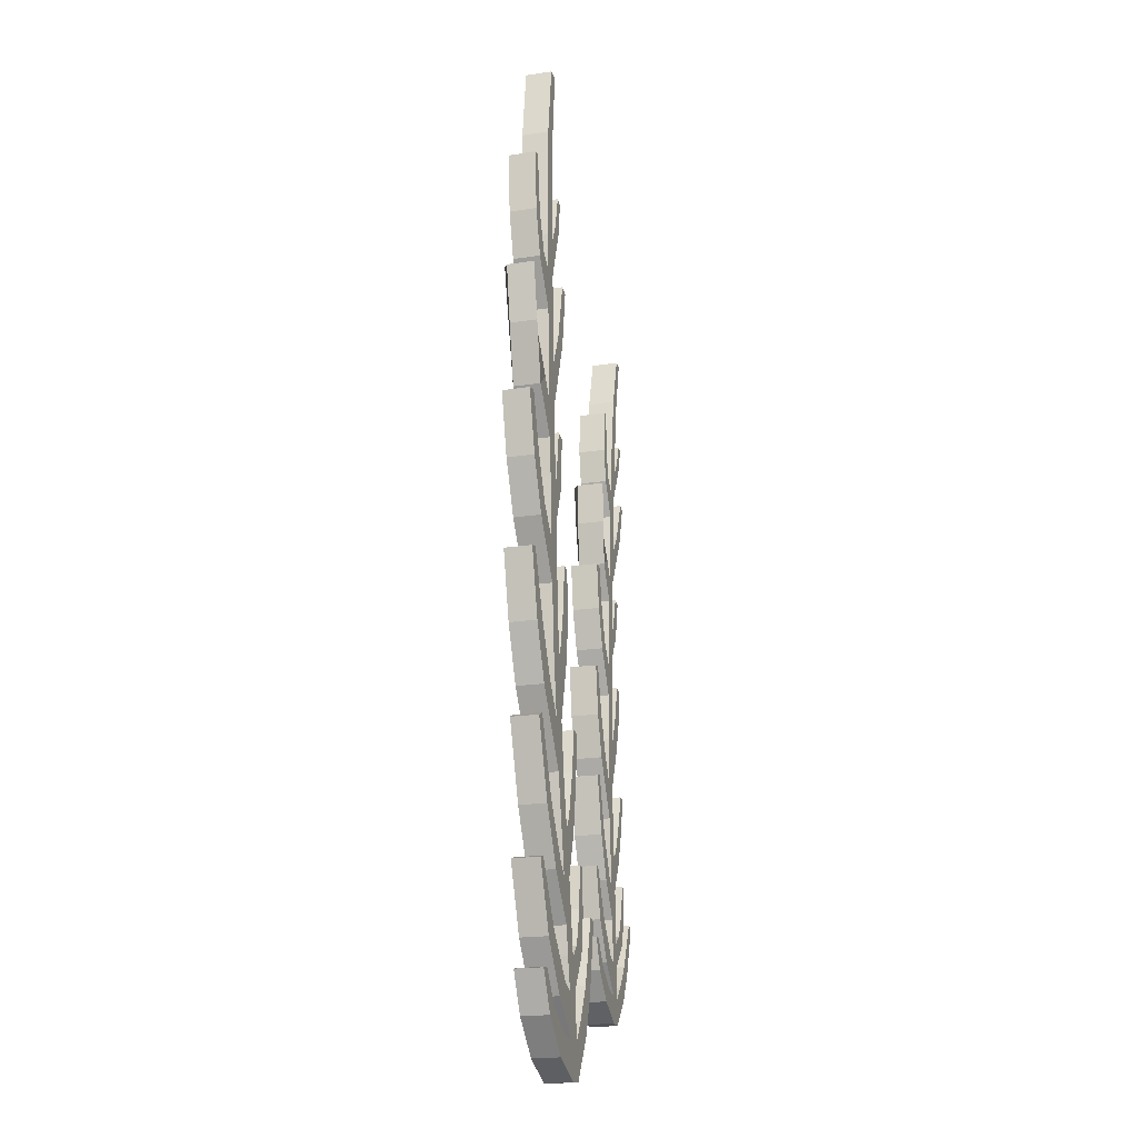
<metadata>
{"format":"obj","ext":"obj","renderer":"f3d","projection":"perspective","resolution":1024,"background":"white","views":[{"elev":-21.3,"azim":-75.3,"up":"+Y"}]}
</metadata>
<code>
g default
v -221.3 -35.57 -47.88
v -219.9 -35.38 -47.88
v -221.7 -32.77 -47.88
v -220.3 -32.59 -47.88
v -222.2 -29.3 -47.88
v -220.7 -29.11 -47.88
v -223.1 -24.8 -47.88
v -221.7 -24.61 -47.88
v -225.4 -14.09 -47.89
v -223.9 -13.9 -47.89
v -226 -10.17 -47.89
v -224.6 -9.982 -47.89
v -226.8 -5.338 -47.89
v -225.3 -5.284 -47.89
v -227.3 -0.1896 -47.89
v -225.8 -0.1358 -47.89
v -227.8 8.199 -47.89
v -226.4 8.252 -47.89
v -228.3 14.32 -47.89
v -226.9 14.38 -47.89
v -228.9 25.33 -47.89
v -227.4 25.38 -47.89
v -229 28.29 -47.89
v -227.6 28.34 -47.89
v -228.9 37.66 -47.89
v -227.6 37.71 -47.89
v -228 43.92 -47.89
v -227 43.97 -47.89
v -228.7 21.92 -47.89
v -227.2 21.97 -47.89
v -228.5 18.08 -47.89
v -227 18.13 -47.89
v -228.1 11.25 -47.89
v -226.7 11.3 -47.89
v -227.6 4.983 -47.89
v -226.2 5.037 -47.89
v -227.5 3.214 -47.89
v -226 3.268 -47.89
v -224.5 -17.94 -47.89
v -223.1 -17.75 -47.88
v -223.8 -21.4 -47.89
v -222.3 -21.21 -47.88
v -222.7 -26.95 -47.88
v -221.3 -26.76 -47.88
v -225.7 30.14 -47.89
v -226.7 30.36 -47.89
v -225.3 33 -47.89
v -226 33.16 -47.89
v -231.1 25.18 -47.9
v -230 26.16 -47.9
v -232.2 28.72 -47.9
v -231.3 29.1 -47.9
v -232.6 33.55 -47.9
v -231.9 33.8 -47.9
v -224.5 20.77 -47.89
v -225.7 21.04 -47.89
v -223.6 25.78 -47.88
v -224.5 25.98 -47.89
v -230.7 14.5 -47.9
v -229.5 15.7 -47.9
v -232.6 18.9 -47.68
v -231.4 19.55 -48.12
v -233.5 23.38 -47.68
v -232.6 23.7 -48.12
v -224.9 8.238 -47.89
v -226.1 9.02 -47.89
v -224.6 12.68 -47.89
v -225.5 12.78 -47.89
v -230.4 3.995 -47.9
v -229.4 5.254 -47.9
v -232.3 7.986 -47.9
v -231.1 8.659 -47.9
v -233.7 12.81 -47.9
v -232.6 13.04 -47.9
v -223.3 -5.361 -47.88
v -224.8 -4.313 -47.89
v -222.7 -1.746 -47.88
v -224.2 -1.343 -47.89
v -223 2.399 -47.88
v -223.8 2.449 -47.89
v -229.4 -8.688 -47.9
v -227.9 -7.725 -47.89
v -231.3 -4.505 -47.9
v -229.9 -3.879 -47.9
v -232.7 0.6894 -47.9
v -231.9 0.9383 -47.9
v -221.1 -17.61 -47.88
v -222.5 -16.79 -47.88
v -220.4 -13.42 -47.88
v -221.5 -13.19 -47.88
v -220.2 -9.748 -47.88
v -221 -9.701 -47.88
v -226 -21.41 -47.89
v -224.7 -20.54 -47.89
v -228.4 -17.21 -47.89
v -227.4 -16.63 -47.89
v -230.7 -11.38 -47.9
v -229.8 -10.98 -47.9
v -218.8 -26.17 -47.88
v -220.2 -25.69 -47.88
v -218.4 -23.01 -47.88
v -219.5 -22.88 -47.88
v -218.7 -19.59 -47.88
v -219.3 -19.61 -47.88
v -225 -30.15 -47.89
v -223.4 -28.91 -47.88
v -227.9 -26.52 -47.89
v -226.5 -25.77 -47.89
v -230.1 -21.44 -47.9
v -229.4 -21.2 -47.9
v -217.5 -31.81 -47.87
v -219.1 -30.94 -47.88
v -216.4 -28.62 -47.87
v -217.7 -28.16 -47.87
v -215.3 -23.03 -47.87
v -216.1 -22.83 -47.87
v -224.6 -34.3 -47.89
v -223.5 -32.63 -47.88
v -227.5 -31.85 -47.89
v -226.5 -31.02 -47.89
v -229.2 -28.9 -47.9
v -228.3 -28.7 -47.89
v -221.3 -35.57 -45.74
v -219.9 -35.38 -45.74
v -220.3 -32.59 -45.74
v -221.7 -32.77 -45.74
v -220.7 -29.11 -45.74
v -222.2 -29.3 -45.74
v -222.7 -26.95 -45.74
v -221.3 -26.76 -45.74
v -221.7 -24.61 -45.74
v -223.1 -24.8 -45.74
v -224.5 -17.94 -45.75
v -223.1 -17.75 -45.74
v -223.9 -13.9 -45.74
v -225.4 -14.09 -45.75
v -224.6 -9.982 -45.75
v -226 -10.17 -45.75
v -225.3 -5.284 -45.75
v -226.8 -5.338 -45.75
v -225.8 -0.1358 -45.75
v -227.3 -0.1896 -45.75
v -227.6 4.983 -45.75
v -226.2 5.037 -45.75
v -226.4 8.252 -45.75
v -227.8 8.199 -45.75
v -228.1 11.25 -45.75
v -226.7 11.3 -45.75
v -226.9 14.38 -45.75
v -228.3 14.32 -45.75
v -228.7 21.92 -45.75
v -227.2 21.97 -45.75
v -227.4 25.38 -45.75
v -228.9 25.33 -45.75
v -227.6 28.34 -45.75
v -229 28.29 -45.75
v -227.6 37.71 -45.75
v -228.9 37.66 -45.75
v -227 43.97 -45.75
v -228 43.92 -45.75
v -228.5 18.08 -45.75
v -227 18.13 -45.75
v -227.5 3.214 -45.75
v -226 3.268 -45.75
v -223.8 -21.4 -45.74
v -222.4 -21.21 -45.74
v -225.7 30.14 -45.75
v -226.7 30.36 -45.75
v -225.3 33 -45.75
v -226 33.16 -45.75
v -230 26.16 -45.76
v -231.1 25.18 -45.76
v -231.3 29.1 -45.76
v -232.2 28.72 -45.76
v -231.9 33.8 -45.76
v -232.6 33.55 -45.76
v -224.5 20.77 -45.75
v -225.7 21.04 -45.75
v -223.6 25.78 -45.74
v -224.5 25.98 -45.75
v -229.5 15.7 -45.75
v -230.8 14.5 -45.76
v -231.4 19.55 -45.98
v -232.6 18.9 -45.54
v -232.6 23.7 -45.98
v -233.5 23.38 -45.54
v -224.9 8.238 -45.75
v -226.1 9.02 -45.75
v -224.6 12.68 -45.75
v -225.5 12.78 -45.75
v -229.4 5.254 -45.75
v -230.4 3.995 -45.76
v -231.1 8.659 -45.76
v -232.3 7.986 -45.76
v -232.6 13.04 -45.76
v -233.7 12.81 -45.76
v -223.3 -5.361 -45.74
v -224.8 -4.313 -45.75
v -222.7 -1.746 -45.74
v -224.2 -1.343 -45.75
v -223 2.399 -45.74
v -223.8 2.449 -45.74
v -227.9 -7.725 -45.75
v -229.4 -8.688 -45.75
v -229.9 -3.879 -45.76
v -231.3 -4.505 -45.76
v -231.9 0.9383 -45.76
v -232.7 0.6894 -45.76
v -221.1 -17.61 -45.74
v -222.5 -16.79 -45.74
v -220.4 -13.42 -45.74
v -221.5 -13.19 -45.74
v -220.2 -9.748 -45.74
v -221 -9.701 -45.74
v -224.7 -20.54 -45.75
v -226 -21.41 -45.75
v -227.4 -16.63 -45.75
v -228.4 -17.21 -45.75
v -229.8 -10.98 -45.76
v -230.7 -11.38 -45.76
v -218.8 -26.17 -45.74
v -220.2 -25.69 -45.74
v -218.4 -23.01 -45.73
v -219.5 -22.88 -45.74
v -218.7 -19.59 -45.74
v -219.4 -19.61 -45.74
v -223.4 -28.91 -45.74
v -225 -30.15 -45.75
v -226.5 -25.77 -45.75
v -227.9 -26.52 -45.75
v -229.4 -21.2 -45.75
v -230.1 -21.44 -45.76
v -217.5 -31.81 -45.73
v -219.1 -30.94 -45.74
v -216.4 -28.62 -45.73
v -217.7 -28.16 -45.73
v -215.3 -23.03 -45.73
v -216.1 -22.83 -45.73
v -223.5 -32.63 -45.74
v -224.6 -34.3 -45.75
v -226.5 -31.02 -45.75
v -227.5 -31.85 -45.75
v -228.3 -28.7 -45.75
v -229.2 -28.9 -45.75
g pPlane6 Tronco1 group1
f 123 124 125 126
f 126 125 127 128
f 129 130 131 132
f 133 134 135 136
f 136 135 137 138
f 138 137 139 140
f 140 139 141 142
f 143 144 145 146
f 147 148 149 150
f 151 152 153 154
f 154 153 155 156
f 156 155 157 158
f 158 157 159 160
f 161 162 152 151
f 150 149 162 161
f 146 145 148 147
f 163 164 144 143
f 142 141 164 163
f 165 166 134 133
f 132 131 166 165
f 128 127 130 129
f 155 153 167 168
f 168 167 169 170
f 151 154 171 172
f 172 171 173 174
f 174 173 175 176
f 162 149 177 178
f 178 177 179 180
f 147 150 181 182
f 182 181 183 184
f 184 183 185 186
f 145 144 187 188
f 188 187 189 190
f 142 163 191 192
f 192 191 193 194
f 194 193 195 196
f 139 137 197 198
f 198 197 199 200
f 200 199 201 202
f 136 138 203 204
f 204 203 205 206
f 206 205 207 208
f 134 166 209 210
f 210 209 211 212
f 212 211 213 214
f 132 165 215 216
f 216 215 217 218
f 218 217 219 220
f 130 127 221 222
f 222 221 223 224
f 224 223 225 226
f 126 128 227 228
f 228 227 229 230
f 230 229 231 232
f 125 124 233 234
f 234 233 235 236
f 236 235 237 238
f 123 126 239 240
f 240 239 241 242
f 242 241 243 244
f 1 3 4 2
f 3 5 6 4
f 43 7 8 44
f 39 9 10 40
f 9 11 12 10
f 11 13 14 12
f 13 15 16 14
f 35 17 18 36
f 33 19 20 34
f 29 21 22 30
f 21 23 24 22
f 23 25 26 24
f 25 27 28 26
f 31 29 30 32
f 19 31 32 20
f 17 33 34 18
f 37 35 36 38
f 15 37 38 16
f 41 39 40 42
f 7 41 42 8
f 5 43 44 6
f 24 46 45 22
f 46 48 47 45
f 29 49 50 21
f 49 51 52 50
f 51 53 54 52
f 32 56 55 20
f 56 58 57 55
f 33 59 60 19
f 59 61 62 60
f 61 63 64 62
f 18 66 65 36
f 66 68 67 65
f 15 69 70 37
f 69 71 72 70
f 71 73 74 72
f 14 76 75 12
f 76 78 77 75
f 78 80 79 77
f 9 81 82 11
f 81 83 84 82
f 83 85 86 84
f 40 88 87 42
f 88 90 89 87
f 90 92 91 89
f 7 93 94 41
f 93 95 96 94
f 95 97 98 96
f 44 100 99 6
f 100 102 101 99
f 102 104 103 101
f 3 105 106 5
f 105 107 108 106
f 107 109 110 108
f 4 112 111 2
f 112 114 113 111
f 114 116 115 113
f 1 117 118 3
f 117 119 120 118
f 119 121 122 120
f 1 2 124 123
f 4 6 127 125
f 44 8 131 130
f 7 43 129 132
f 40 10 135 134
f 9 39 133 136
f 10 12 137 135
f 13 11 138 140
f 14 16 141 139
f 15 13 140 142
f 17 35 143 146
f 34 20 149 148
f 30 22 153 152
f 23 21 154 156
f 24 26 157 155
f 25 23 156 158
f 26 28 159 157
f 28 27 160 159
f 27 25 158 160
f 32 30 152 162
f 29 31 161 151
f 31 19 150 161
f 18 34 148 145
f 33 17 146 147
f 38 36 144 164
f 35 37 163 143
f 16 38 164 141
f 39 41 165 133
f 8 42 166 131
f 43 5 128 129
f 22 45 167 153
f 46 24 155 168
f 45 47 169 167
f 47 48 170 169
f 48 46 168 170
f 21 50 171 154
f 49 29 151 172
f 50 52 173 171
f 51 49 172 174
f 52 54 175 173
f 54 53 176 175
f 53 51 174 176
f 20 55 177 149
f 56 32 162 178
f 55 57 179 177
f 57 58 180 179
f 58 56 178 180
f 19 60 181 150
f 59 33 147 182
f 60 62 183 181
f 61 59 182 184
f 62 64 185 183
f 64 63 186 185
f 63 61 184 186
f 36 65 187 144
f 66 18 145 188
f 65 67 189 187
f 67 68 190 189
f 68 66 188 190
f 37 70 191 163
f 69 15 142 192
f 70 72 193 191
f 71 69 192 194
f 72 74 195 193
f 74 73 196 195
f 73 71 194 196
f 12 75 197 137
f 76 14 139 198
f 75 77 199 197
f 78 76 198 200
f 77 79 201 199
f 79 80 202 201
f 80 78 200 202
f 11 82 203 138
f 81 9 136 204
f 82 84 205 203
f 83 81 204 206
f 84 86 207 205
f 86 85 208 207
f 85 83 206 208
f 42 87 209 166
f 88 40 134 210
f 87 89 211 209
f 90 88 210 212
f 89 91 213 211
f 91 92 214 213
f 92 90 212 214
f 41 94 215 165
f 93 7 132 216
f 94 96 217 215
f 95 93 216 218
f 96 98 219 217
f 98 97 220 219
f 97 95 218 220
f 6 99 221 127
f 100 44 130 222
f 99 101 223 221
f 102 100 222 224
f 101 103 225 223
f 103 104 226 225
f 104 102 224 226
f 5 106 227 128
f 105 3 126 228
f 106 108 229 227
f 107 105 228 230
f 108 110 231 229
f 110 109 232 231
f 109 107 230 232
f 2 111 233 124
f 112 4 125 234
f 111 113 235 233
f 114 112 234 236
f 113 115 237 235
f 115 116 238 237
f 116 114 236 238
f 3 118 239 126
f 117 1 123 240
f 118 120 241 239
f 119 117 240 242
f 120 122 243 241
f 122 121 244 243
f 121 119 242 244
g default
v -209.7 -29.69 -47.67
v -208.6 -29.7 -47.67
v -209.7 -27.64 -47.67
v -208.6 -27.66 -47.67
v -209.7 -25.11 -47.67
v -208.6 -25.12 -47.67
v -210 -21.79 -47.67
v -208.9 -21.8 -47.67
v -210.7 -13.9 -47.67
v -209.6 -13.91 -47.67
v -210.8 -11.03 -47.67
v -209.6 -11.04 -47.67
v -210.9 -7.495 -47.67
v -209.8 -7.606 -47.67
v -210.7 -3.761 -47.67
v -209.6 -3.872 -47.67
v -210.3 2.296 -47.67
v -209.2 2.185 -47.67
v -210.1 6.728 -47.67
v -209 6.617 -47.67
v -209.4 14.66 -47.67
v -208.3 14.55 -47.67
v -209.2 16.79 -47.67
v -208.1 16.68 -47.67
v -208.2 23.49 -47.67
v -207.2 23.39 -47.67
v -206.9 27.87 -47.66
v -206.1 27.8 -47.66
v -209.6 12.2 -47.67
v -208.5 12.09 -47.67
v -209.8 9.432 -47.67
v -208.7 9.322 -47.67
v -210.2 4.508 -47.67
v -209.1 4.397 -47.67
v -210.5 -0.02553 -47.67
v -209.4 -0.1364 -47.67
v -210.6 -1.303 -47.67
v -209.4 -1.414 -47.67
v -210.4 -16.74 -47.67
v -209.3 -16.75 -47.67
v -210.2 -19.29 -47.67
v -209.1 -19.3 -47.67
v -209.9 -23.37 -47.67
v -208.8 -23.38 -47.67
v -206.5 17.77 -47.66
v -207.2 18.03 -47.67
v -205.9 19.78 -47.66
v -206.4 19.96 -47.66
v -211.2 14.79 -47.67
v -210.2 15.37 -47.67
v -211.7 17.44 -47.67
v -210.9 17.6 -47.67
v -211.5 20.92 -47.67
v -210.9 21.04 -47.67
v -206.5 10.94 -47.66
v -207.4 11.26 -47.67
v -205.4 14.44 -47.66
v -206 14.67 -47.66
v -211.9 7.111 -47.67
v -210.8 7.831 -47.67
v -212.9 10.45 -47.45
v -211.9 10.79 -47.9
v -213.2 13.74 -47.46
v -212.4 13.88 -47.9
v -208.1 2.021 -47.67
v -208.9 2.709 -47.67
v -207.4 5.167 -47.67
v -208.1 5.34 -47.67
v -212.7 -0.4454 -47.68
v -211.8 0.3555 -47.67
v -213.8 2.609 -47.68
v -212.8 2.965 -47.68
v -214.3 6.199 -47.68
v -213.5 6.256 -47.68
v -208.2 -7.873 -47.67
v -209.3 -6.963 -47.67
v -207.4 -5.343 -47.67
v -208.5 -4.905 -47.67
v -207.2 -2.347 -47.67
v -207.8 -2.232 -47.67
v -213.2 -9.623 -47.68
v -212 -9.088 -47.67
v -214.3 -6.432 -47.68
v -213.1 -6.125 -47.68
v -214.8 -2.567 -47.68
v -214.2 -2.474 -47.68
v -207.7 -16.86 -47.67
v -208.7 -16.13 -47.67
v -206.8 -13.94 -47.66
v -207.6 -13.65 -47.67
v -206.3 -11.33 -47.66
v -206.9 -11.21 -47.66
v -211.9 -19.07 -47.67
v -210.8 -18.58 -47.67
v -213.3 -15.82 -47.68
v -212.5 -15.51 -47.68
v -214.5 -11.41 -47.68
v -213.8 -11.21 -47.68
v -206.9 -23.21 -47.66
v -207.9 -22.73 -47.67
v -206.2 -21 -47.66
v -207 -20.79 -47.67
v -206.1 -18.52 -47.66
v -206.6 -18.47 -47.66
v -212 -25.43 -47.67
v -210.6 -24.71 -47.67
v -213.9 -22.53 -47.68
v -212.7 -22.14 -47.68
v -215 -18.67 -47.68
v -214.5 -18.57 -47.68
v -206.4 -27.39 -47.66
v -207.6 -26.6 -47.67
v -205.2 -25.22 -47.66
v -206.2 -24.76 -47.66
v -203.8 -21.34 -47.66
v -204.4 -21.11 -47.66
v -212.1 -28.43 -47.67
v -211.1 -27.35 -47.67
v -214.1 -26.38 -47.68
v -213.2 -25.9 -47.68
v -215.1 -24.1 -47.68
v -214.4 -24.04 -47.68
v -209.7 -29.69 -45.53
v -208.6 -29.7 -45.53
v -208.6 -27.66 -45.53
v -209.7 -27.64 -45.53
v -208.6 -25.12 -45.53
v -209.7 -25.11 -45.53
v -209.9 -23.37 -45.53
v -208.8 -23.38 -45.53
v -208.9 -21.8 -45.53
v -210 -21.79 -45.53
v -210.4 -16.74 -45.53
v -209.3 -16.75 -45.53
v -209.6 -13.91 -45.53
v -210.7 -13.9 -45.53
v -209.6 -11.04 -45.53
v -210.8 -11.03 -45.53
v -209.8 -7.606 -45.53
v -210.9 -7.495 -45.53
v -209.6 -3.872 -45.53
v -210.7 -3.761 -45.53
v -210.5 -0.02553 -45.53
v -209.4 -0.1364 -45.53
v -209.2 2.185 -45.53
v -210.3 2.296 -45.53
v -210.2 4.508 -45.53
v -209.1 4.397 -45.53
v -209 6.617 -45.53
v -210.1 6.728 -45.53
v -209.6 12.2 -45.53
v -208.5 12.09 -45.53
v -208.3 14.55 -45.53
v -209.4 14.66 -45.53
v -208.1 16.68 -45.53
v -209.2 16.79 -45.53
v -207.2 23.39 -45.52
v -208.2 23.49 -45.53
v -206.1 27.8 -45.52
v -206.9 27.87 -45.52
v -209.8 9.432 -45.53
v -208.7 9.322 -45.53
v -210.6 -1.303 -45.53
v -209.4 -1.414 -45.53
v -210.2 -19.29 -45.53
v -209.1 -19.3 -45.53
v -206.5 17.77 -45.52
v -207.2 18.03 -45.52
v -205.9 19.78 -45.52
v -206.4 19.96 -45.52
v -210.2 15.37 -45.53
v -211.2 14.79 -45.53
v -210.9 17.6 -45.53
v -211.7 17.44 -45.53
v -210.9 21.04 -45.53
v -211.5 20.92 -45.53
v -206.5 10.94 -45.52
v -207.4 11.26 -45.53
v -205.4 14.44 -45.52
v -206 14.67 -45.52
v -210.8 7.831 -45.53
v -211.9 7.111 -45.53
v -211.9 10.79 -45.75
v -212.9 10.45 -45.31
v -212.4 13.88 -45.76
v -213.2 13.74 -45.31
v -208.1 2.021 -45.53
v -208.9 2.709 -45.53
v -207.4 5.167 -45.53
v -208.1 5.34 -45.53
v -211.8 0.3555 -45.53
v -212.7 -0.4454 -45.53
v -212.8 2.965 -45.54
v -213.8 2.609 -45.54
v -213.5 6.256 -45.54
v -214.3 6.199 -45.54
v -208.2 -7.873 -45.53
v -209.3 -6.963 -45.53
v -207.4 -5.343 -45.53
v -208.5 -4.905 -45.53
v -207.2 -2.347 -45.52
v -207.8 -2.232 -45.53
v -212 -9.088 -45.53
v -213.2 -9.623 -45.54
v -213.1 -6.125 -45.54
v -214.3 -6.432 -45.54
v -214.2 -2.474 -45.54
v -214.8 -2.567 -45.54
v -207.8 -16.86 -45.53
v -208.7 -16.13 -45.53
v -206.8 -13.94 -45.52
v -207.6 -13.65 -45.53
v -206.3 -11.33 -45.52
v -206.9 -11.21 -45.52
v -210.8 -18.58 -45.53
v -211.9 -19.07 -45.53
v -212.5 -15.51 -45.53
v -213.3 -15.82 -45.54
v -213.8 -11.21 -45.54
v -214.5 -11.41 -45.54
v -206.9 -23.21 -45.52
v -207.9 -22.73 -45.53
v -206.2 -21 -45.52
v -207 -20.79 -45.52
v -206.1 -18.52 -45.52
v -206.6 -18.47 -45.52
v -210.6 -24.71 -45.53
v -212 -25.43 -45.53
v -212.7 -22.14 -45.53
v -213.9 -22.53 -45.54
v -214.5 -18.57 -45.54
v -215.1 -18.67 -45.54
v -206.4 -27.39 -45.52
v -207.6 -26.6 -45.53
v -205.2 -25.22 -45.52
v -206.2 -24.76 -45.52
v -203.8 -21.34 -45.52
v -204.4 -21.11 -45.52
v -211.1 -27.35 -45.53
v -212.1 -28.43 -45.53
v -213.2 -25.9 -45.54
v -214.1 -26.38 -45.54
v -214.4 -24.04 -45.54
v -215.1 -24.1 -45.54
g Tronco1 group1 pPlane7
f 367 368 369 370
f 370 369 371 372
f 373 374 375 376
f 377 378 379 380
f 380 379 381 382
f 382 381 383 384
f 384 383 385 386
f 387 388 389 390
f 391 392 393 394
f 395 396 397 398
f 398 397 399 400
f 400 399 401 402
f 402 401 403 404
f 405 406 396 395
f 394 393 406 405
f 390 389 392 391
f 407 408 388 387
f 386 385 408 407
f 409 410 378 377
f 376 375 410 409
f 372 371 374 373
f 399 397 411 412
f 412 411 413 414
f 395 398 415 416
f 416 415 417 418
f 418 417 419 420
f 406 393 421 422
f 422 421 423 424
f 391 394 425 426
f 426 425 427 428
f 428 427 429 430
f 389 388 431 432
f 432 431 433 434
f 386 407 435 436
f 436 435 437 438
f 438 437 439 440
f 383 381 441 442
f 442 441 443 444
f 444 443 445 446
f 380 382 447 448
f 448 447 449 450
f 450 449 451 452
f 378 410 453 454
f 454 453 455 456
f 456 455 457 458
f 376 409 459 460
f 460 459 461 462
f 462 461 463 464
f 374 371 465 466
f 466 465 467 468
f 468 467 469 470
f 370 372 471 472
f 472 471 473 474
f 474 473 475 476
f 369 368 477 478
f 478 477 479 480
f 480 479 481 482
f 367 370 483 484
f 484 483 485 486
f 486 485 487 488
f 245 247 248 246
f 247 249 250 248
f 287 251 252 288
f 283 253 254 284
f 253 255 256 254
f 255 257 258 256
f 257 259 260 258
f 279 261 262 280
f 277 263 264 278
f 273 265 266 274
f 265 267 268 266
f 267 269 270 268
f 269 271 272 270
f 275 273 274 276
f 263 275 276 264
f 261 277 278 262
f 281 279 280 282
f 259 281 282 260
f 285 283 284 286
f 251 285 286 252
f 249 287 288 250
f 268 290 289 266
f 290 292 291 289
f 273 293 294 265
f 293 295 296 294
f 295 297 298 296
f 276 300 299 264
f 300 302 301 299
f 277 303 304 263
f 303 305 306 304
f 305 307 308 306
f 262 310 309 280
f 310 312 311 309
f 259 313 314 281
f 313 315 316 314
f 315 317 318 316
f 258 320 319 256
f 320 322 321 319
f 322 324 323 321
f 253 325 326 255
f 325 327 328 326
f 327 329 330 328
f 284 332 331 286
f 332 334 333 331
f 334 336 335 333
f 251 337 338 285
f 337 339 340 338
f 339 341 342 340
f 288 344 343 250
f 344 346 345 343
f 346 348 347 345
f 247 349 350 249
f 349 351 352 350
f 351 353 354 352
f 248 356 355 246
f 356 358 357 355
f 358 360 359 357
f 245 361 362 247
f 361 363 364 362
f 363 365 366 364
f 245 246 368 367
f 248 250 371 369
f 288 252 375 374
f 251 287 373 376
f 284 254 379 378
f 253 283 377 380
f 254 256 381 379
f 257 255 382 384
f 258 260 385 383
f 259 257 384 386
f 261 279 387 390
f 278 264 393 392
f 274 266 397 396
f 267 265 398 400
f 268 270 401 399
f 269 267 400 402
f 270 272 403 401
f 272 271 404 403
f 271 269 402 404
f 276 274 396 406
f 273 275 405 395
f 275 263 394 405
f 262 278 392 389
f 277 261 390 391
f 282 280 388 408
f 279 281 407 387
f 260 282 408 385
f 283 285 409 377
f 252 286 410 375
f 287 249 372 373
f 266 289 411 397
f 290 268 399 412
f 289 291 413 411
f 291 292 414 413
f 292 290 412 414
f 265 294 415 398
f 293 273 395 416
f 294 296 417 415
f 295 293 416 418
f 296 298 419 417
f 298 297 420 419
f 297 295 418 420
f 264 299 421 393
f 300 276 406 422
f 299 301 423 421
f 301 302 424 423
f 302 300 422 424
f 263 304 425 394
f 303 277 391 426
f 304 306 427 425
f 305 303 426 428
f 306 308 429 427
f 308 307 430 429
f 307 305 428 430
f 280 309 431 388
f 310 262 389 432
f 309 311 433 431
f 311 312 434 433
f 312 310 432 434
f 281 314 435 407
f 313 259 386 436
f 314 316 437 435
f 315 313 436 438
f 316 318 439 437
f 318 317 440 439
f 317 315 438 440
f 256 319 441 381
f 320 258 383 442
f 319 321 443 441
f 322 320 442 444
f 321 323 445 443
f 323 324 446 445
f 324 322 444 446
f 255 326 447 382
f 325 253 380 448
f 326 328 449 447
f 327 325 448 450
f 328 330 451 449
f 330 329 452 451
f 329 327 450 452
f 286 331 453 410
f 332 284 378 454
f 331 333 455 453
f 334 332 454 456
f 333 335 457 455
f 335 336 458 457
f 336 334 456 458
f 285 338 459 409
f 337 251 376 460
f 338 340 461 459
f 339 337 460 462
f 340 342 463 461
f 342 341 464 463
f 341 339 462 464
f 250 343 465 371
f 344 288 374 466
f 343 345 467 465
f 346 344 466 468
f 345 347 469 467
f 347 348 470 469
f 348 346 468 470
f 249 350 471 372
f 349 247 370 472
f 350 352 473 471
f 351 349 472 474
f 352 354 475 473
f 354 353 476 475
f 353 351 474 476
f 246 355 477 368
f 356 248 369 478
f 355 357 479 477
f 358 356 478 480
f 357 359 481 479
f 359 360 482 481
f 360 358 480 482
f 247 362 483 370
f 361 245 367 484
f 362 364 485 483
f 363 361 484 486
f 364 366 487 485
f 366 365 488 487
f 365 363 486 488

</code>
